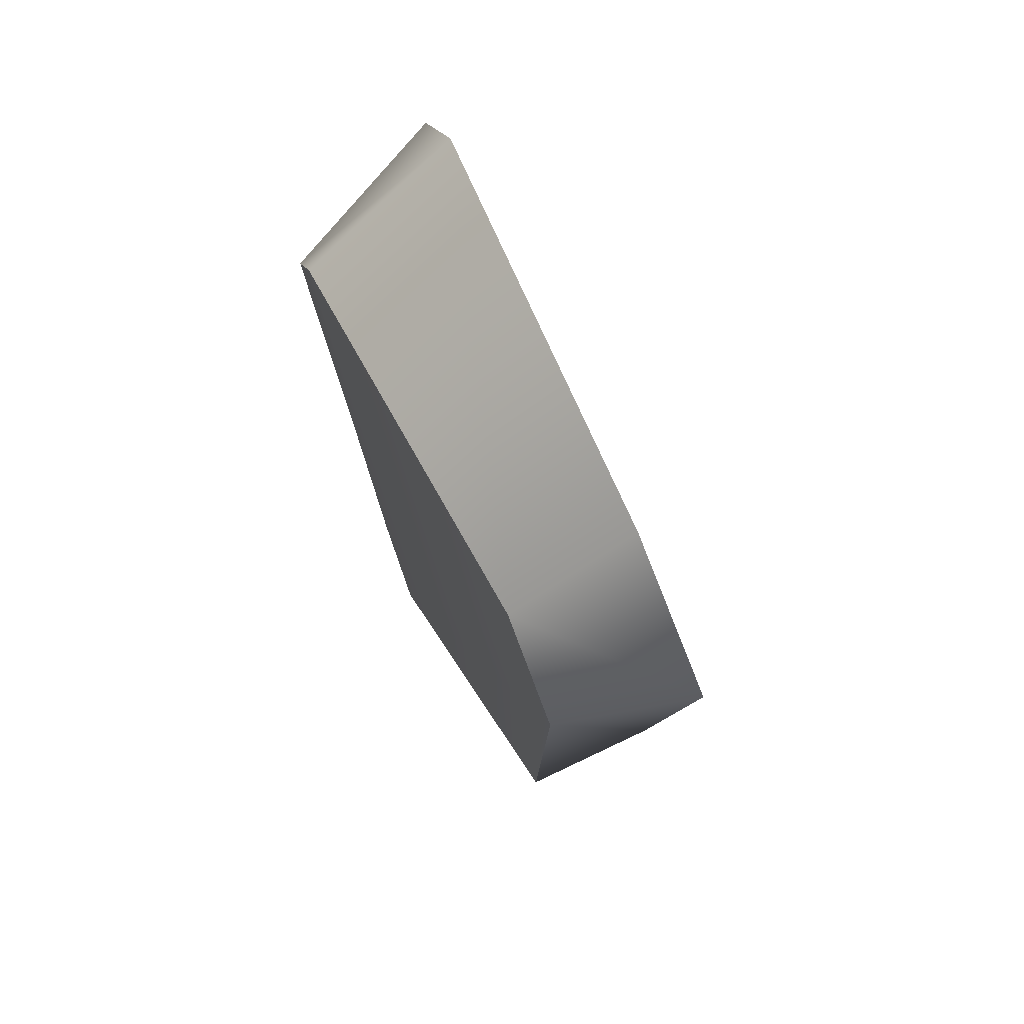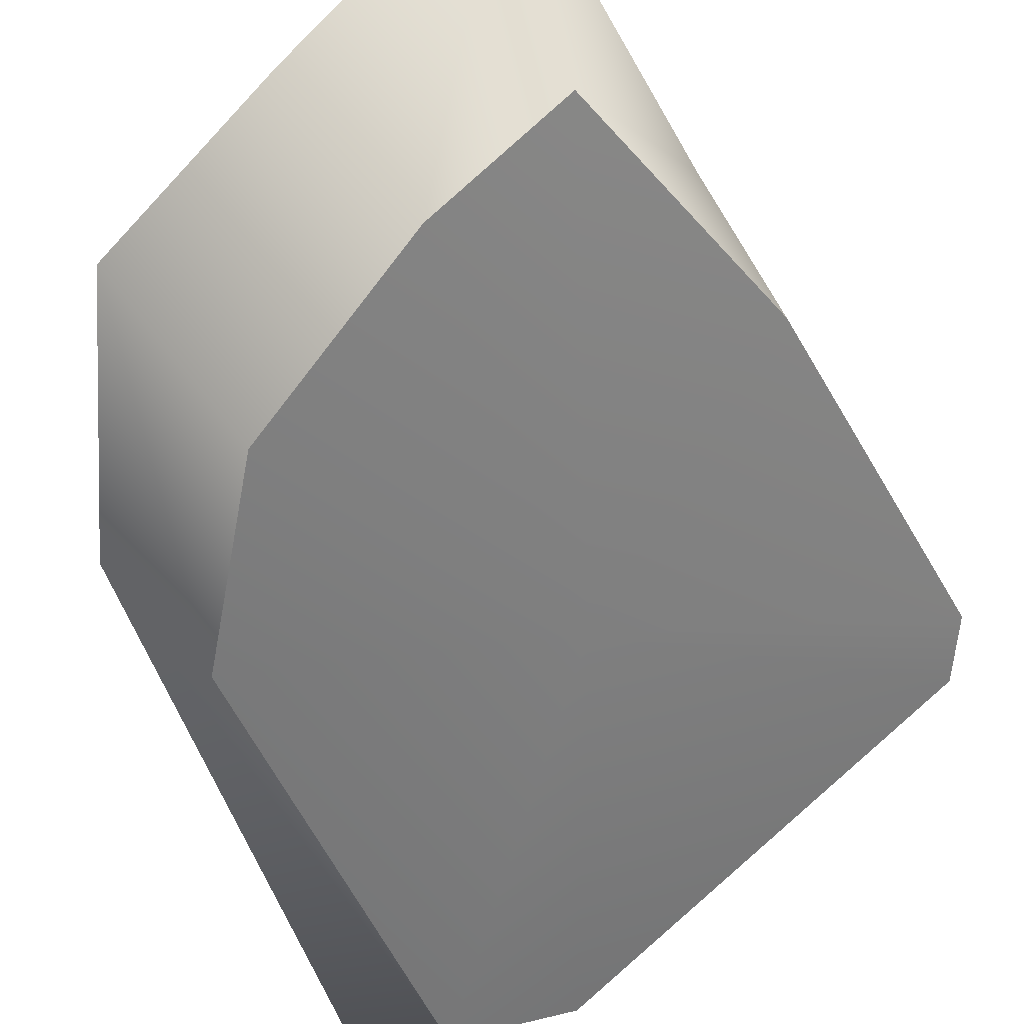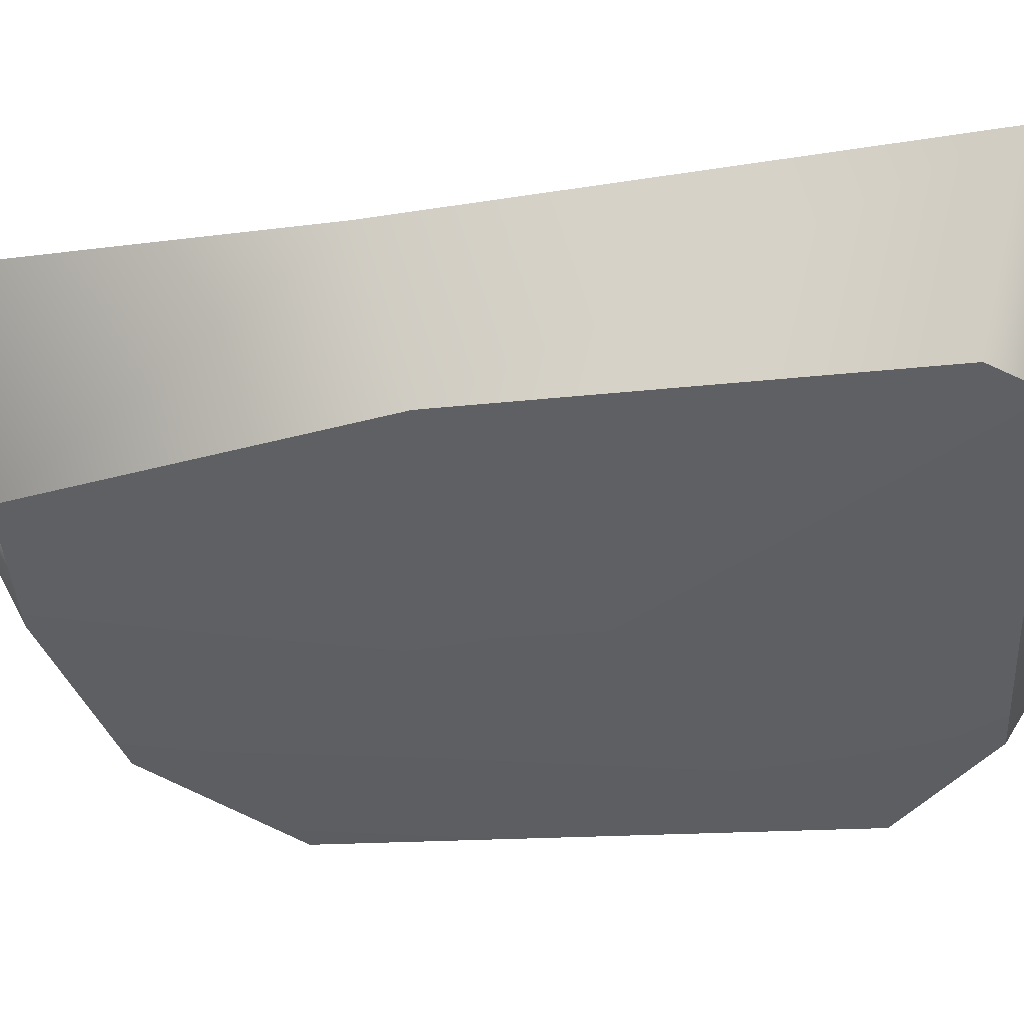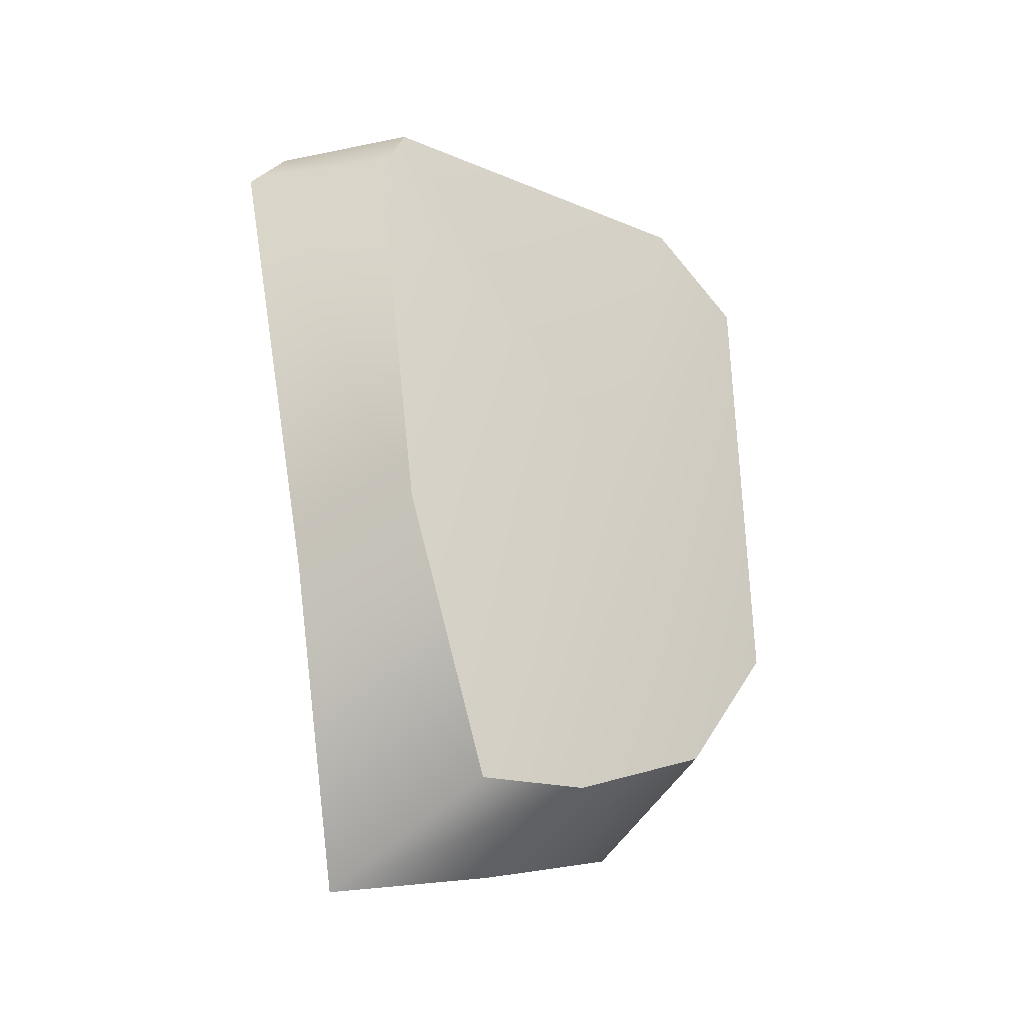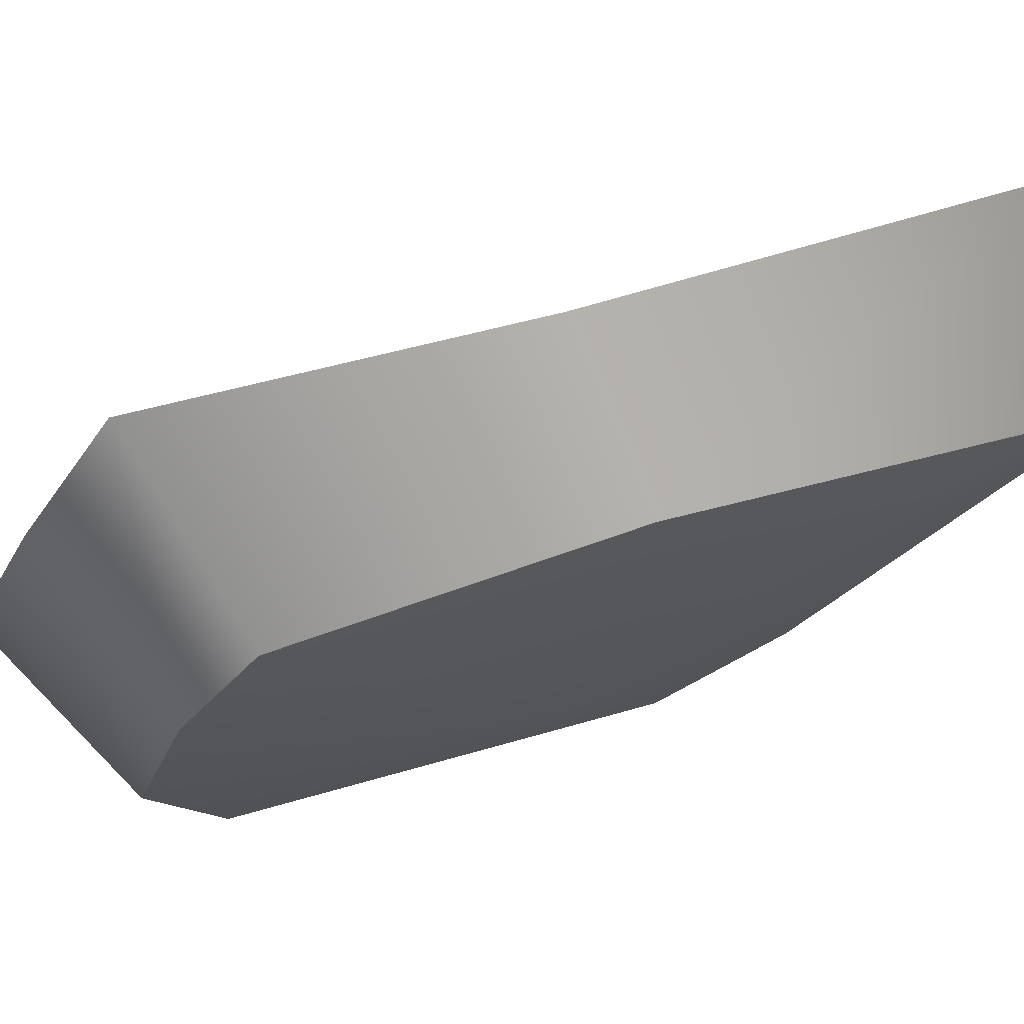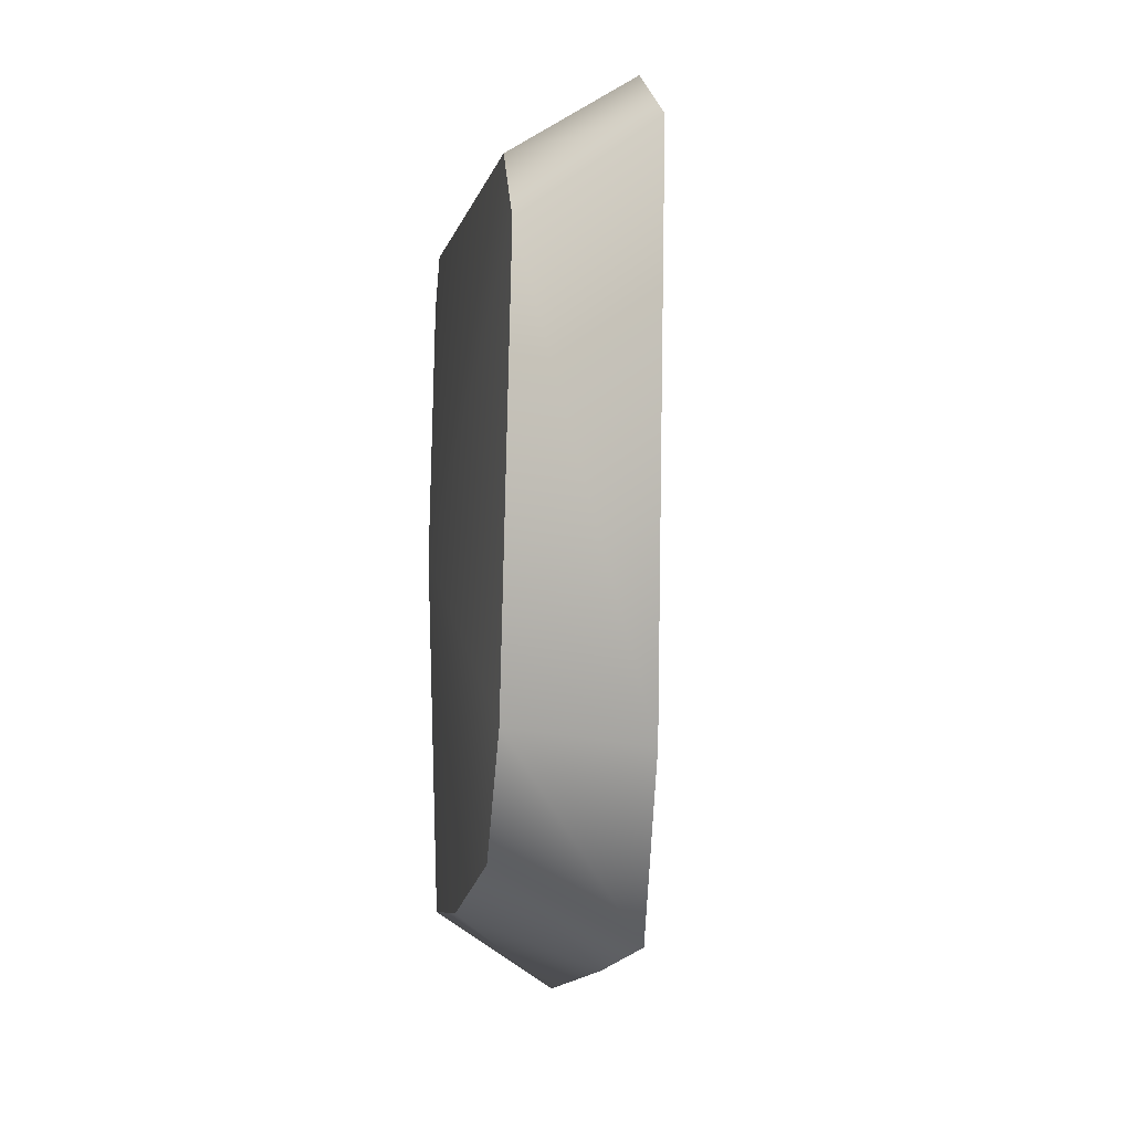
<metadata>
{"format":"obj","ext":"obj","renderer":"f3d","projection":"perspective","resolution":1024,"background":"white","views":[{"elev":77.1,"azim":27.9,"up":"+Z"},{"elev":-45.3,"azim":-160.3,"up":"+Y"},{"elev":-7.3,"azim":-93.7,"up":"+Y"},{"elev":-25.2,"azim":-74.0,"up":"+Z"},{"elev":10.7,"azim":-131.6,"up":"+Y"},{"elev":-0.9,"azim":45.2,"up":"+Z"}]}
</metadata>
<code>
g pm0076_00_RockHoleRFSkin
v -0.3216 0.287 0.07257
v -0.3904 0.3863 0.07458
v -0.3025 0.3146 0.09296
v -0.4077 0.3427 0.06265
v -0.4142 0.3469 0.049
v -0.4011 0.392 0.06107
v -0.4044 0.3392 -0.04797
v -0.392 0.3751 -0.05817
v -0.3879 0.3243 -0.1211
v -0.3848 0.3653 -0.1466
v -0.2719 0.2907 0.0752
v -0.3216 0.287 0.07257
v -0.3025 0.3146 0.09296
v -0.3014 0.2708 0.05258
v -0.2801 0.2971 -0.06973
v -0.302 0.2673 -0.06479
v -0.3013 0.3149 -0.1203
v -0.3226 0.2825 -0.09934
v -0.3385 0.3381 -0.133
v -0.3598 0.3058 -0.117
v -0.3848 0.3653 -0.1466
v -0.3879 0.3243 -0.1211
v -0.3879 0.3243 -0.1211
v -0.4044 0.3392 -0.04797
v -0.3573 0.2943 -0.02535
v -0.3598 0.3058 -0.117
v -0.4142 0.3469 0.049
v -0.3226 0.2825 -0.09934
v -0.4077 0.3427 0.06265
v -0.302 0.2673 -0.06479
v -0.3216 0.287 0.07257
v -0.3014 0.2708 0.05258
g pm0076_00_RockHoleRFSkin_0
f 3 2 1
f 2 4 1
f 5 4 2
f 6 5 2
f 7 5 6
f 8 7 6
f 9 7 8
f 10 9 8
f 13 12 11
f 12 14 11
f 11 14 15
f 14 16 15
f 15 16 17
f 16 18 17
f 17 18 19
f 18 20 19
f 19 20 21
f 20 22 21
f 25 24 23
f 26 25 23
f 24 25 27
f 28 25 26
f 25 29 27
f 28 30 25
f 31 29 25
f 30 32 25
f 32 31 25

</code>
